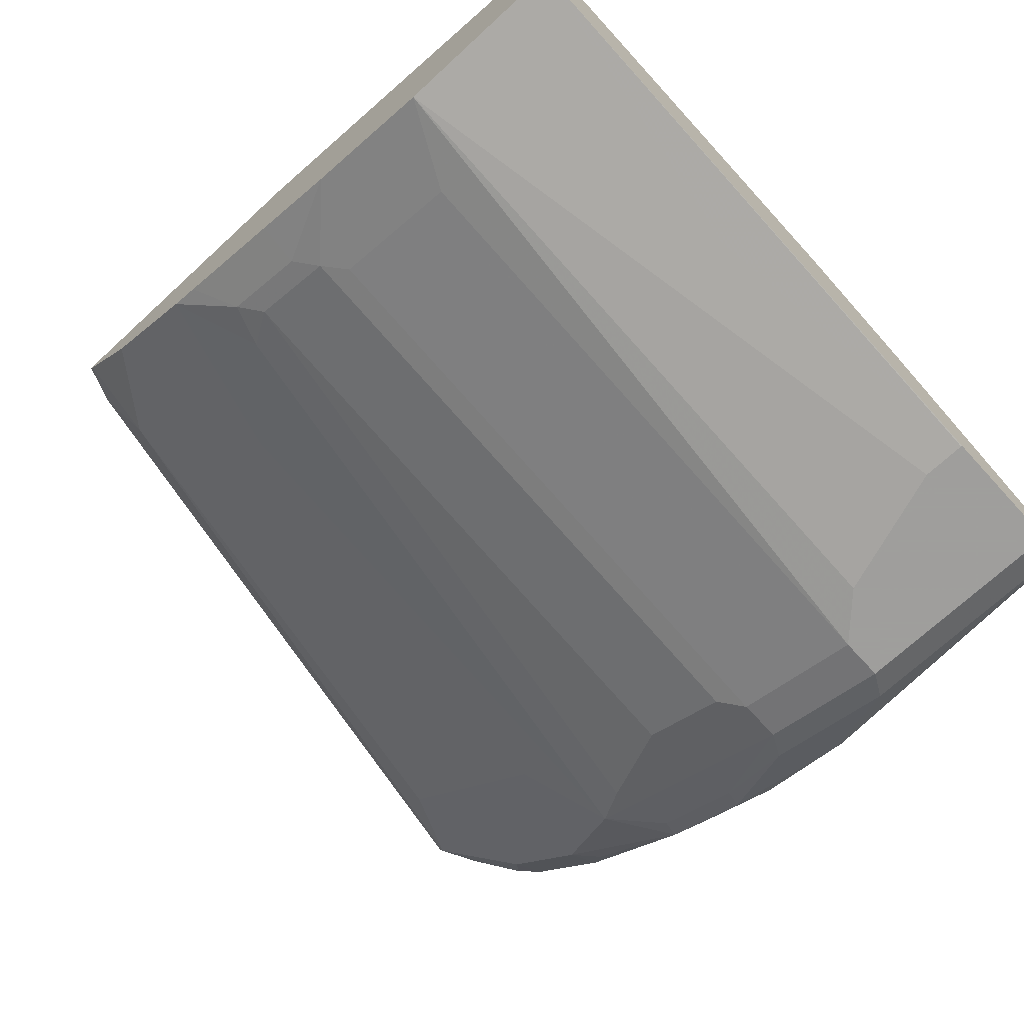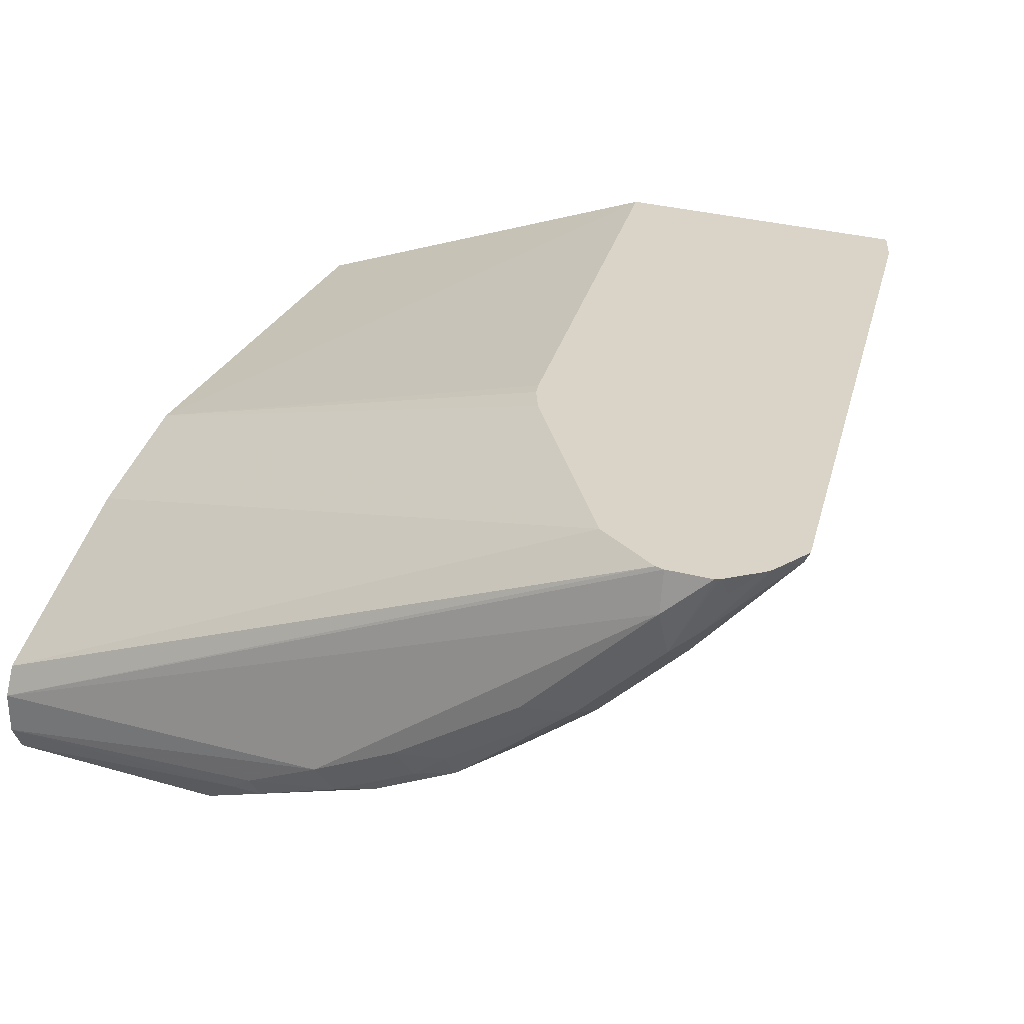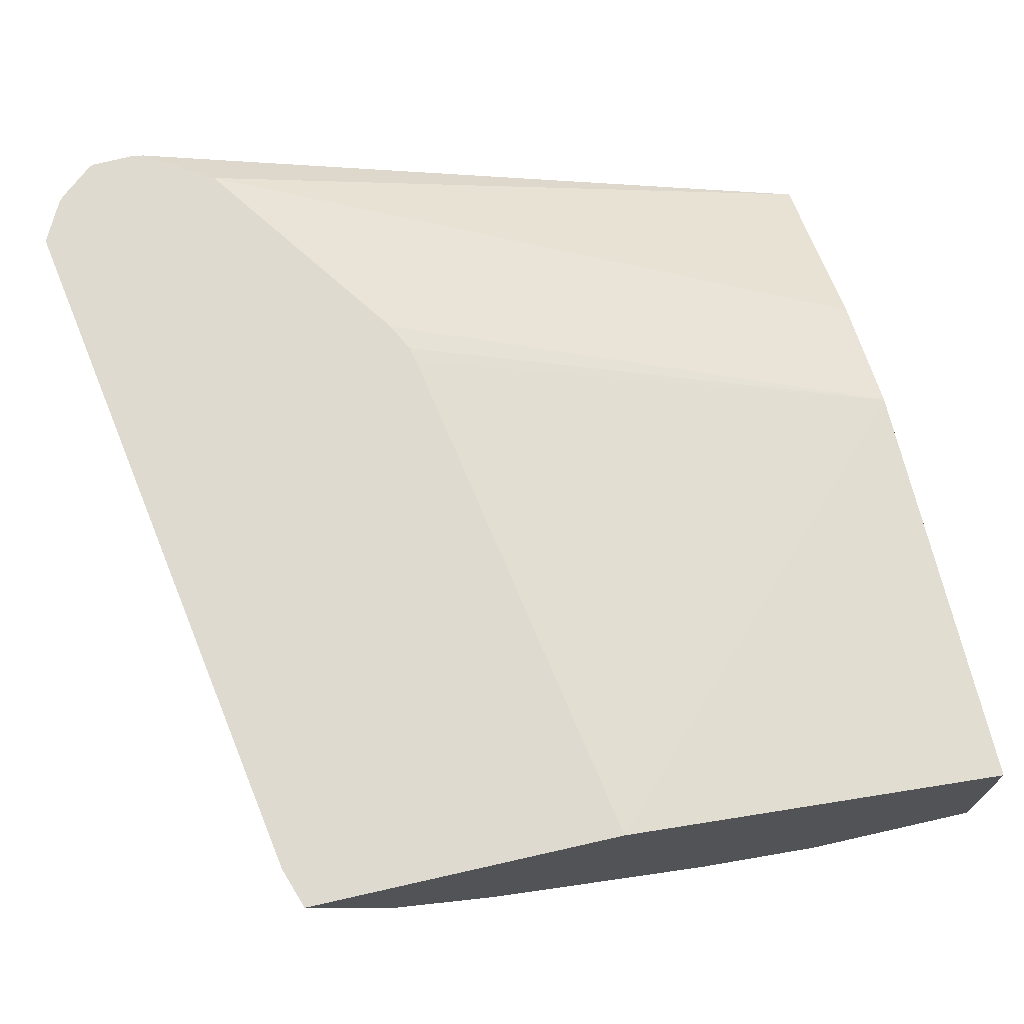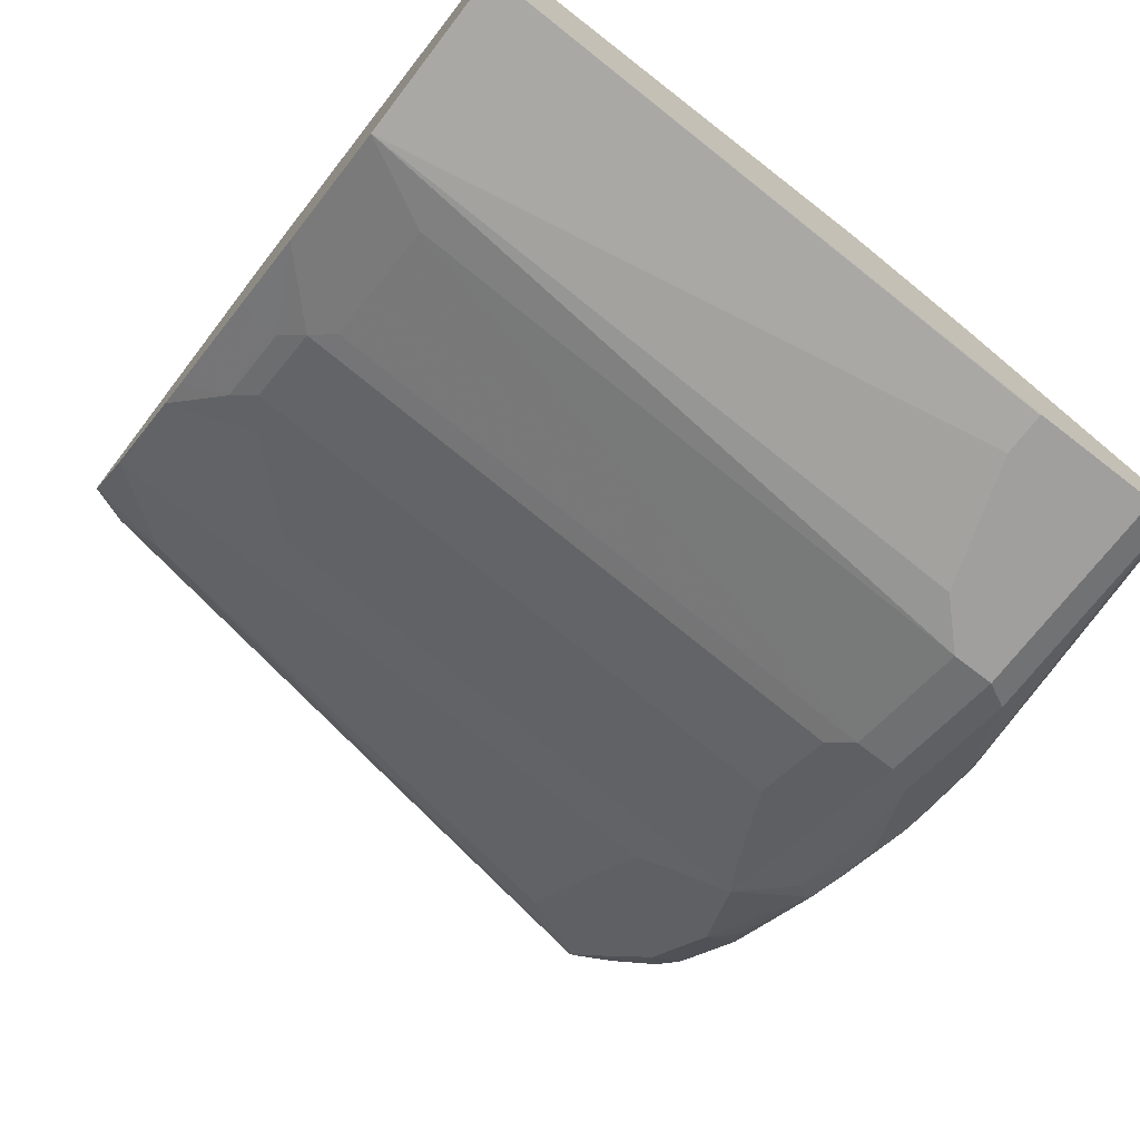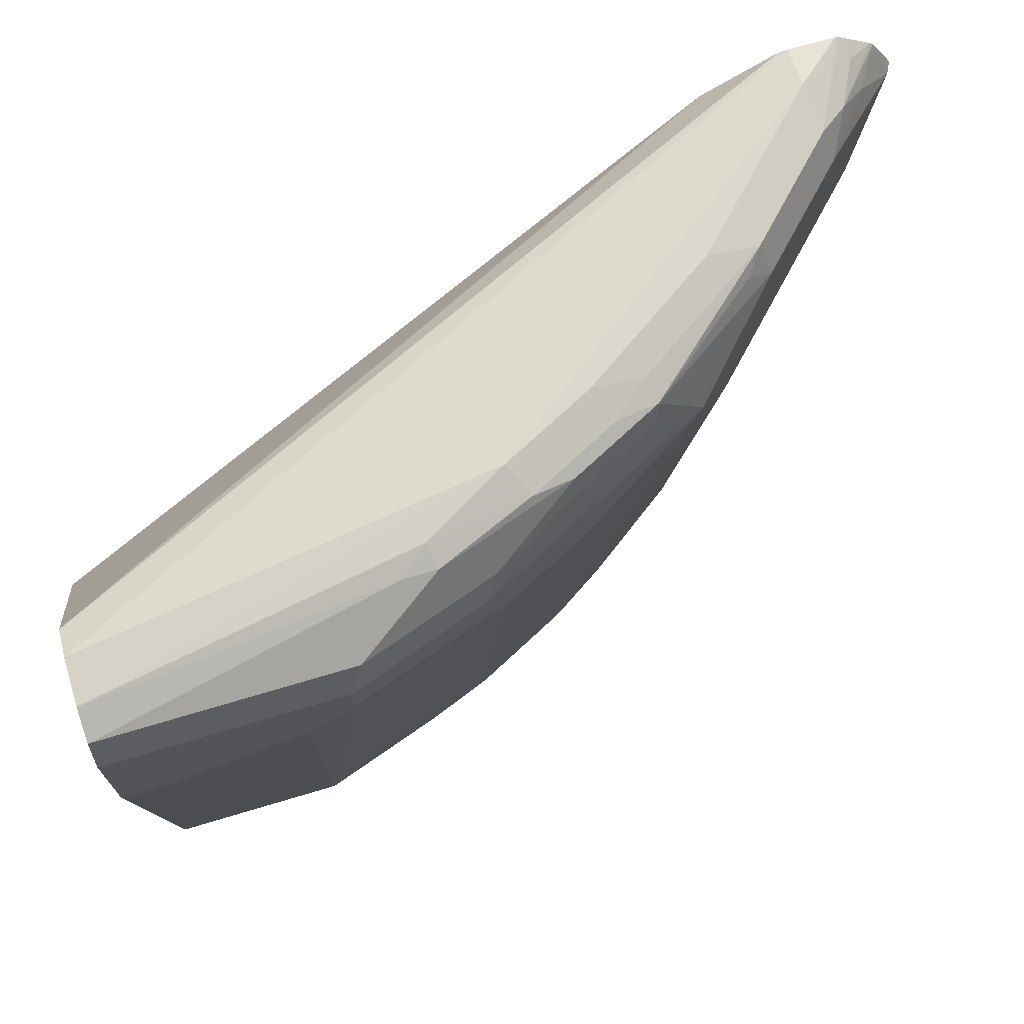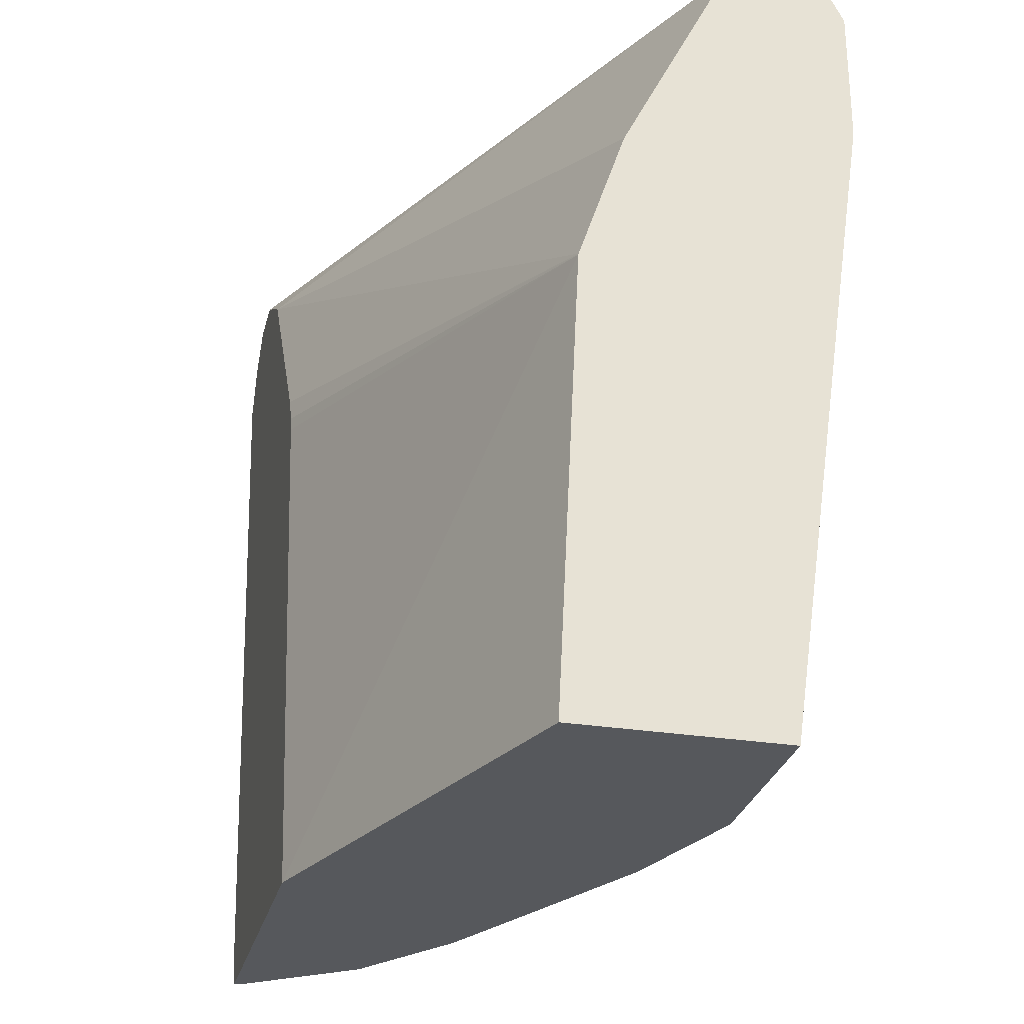
<metadata>
{"format":"obj","ext":"obj","renderer":"f3d","projection":"perspective","resolution":1024,"background":"white","views":[{"elev":-71.1,"azim":42.6,"up":"+Z"},{"elev":28.7,"azim":-156.6,"up":"+Z"},{"elev":71.0,"azim":-12.8,"up":"+Z"},{"elev":-71.4,"azim":52.4,"up":"+Z"},{"elev":72.2,"azim":163.4,"up":"+Y"},{"elev":-28.3,"azim":76.3,"up":"+Y"}]}
</metadata>
<code>
v -0.6381 -0.2706 -0.507
v -0.6505 -0.2347 -0.507
v -0.6333 -0.2706 -0.5167
v -0.3625 -0.2706 -0.507
v -0.6574 -0.1938 -0.507
v -0.646 -0.1938 -0.5297
v -0.633 -0.1938 -0.5556
v -0.5684 -0.2706 -0.6072
v -0.4442 0.1937 -0.507
v 0.0009483 -0.2706 -0.6399
v 0.0009483 0.1162 -0.659
v -0.7543 0.3876 -0.507
v -0.7493 0.3876 -0.5168
v -0.7106 0.3101 -0.5556
v -0.5943 -0.1938 -0.5943
v -0.5555 0.3101 -0.7106
v -0.5168 -0.1163 -0.6719
v -0.478 -0.2706 -0.6719
v -0.4476 0.2075 -0.507
v 0.0009483 -0.2706 -0.8139
v 0.0009483 0.1173 -0.6592
v -0.4601 0.2326 -0.507
v -0.7395 0.417 -0.507
v -0.7345 0.4263 -0.507
v -0.7122 0.4263 -0.5427
v -0.6718 0.4263 -0.5943
v -0.7106 0.3876 -0.5556
v -0.5943 0.3101 -0.6719
v -0.5168 0.3876 -0.7493
v -0.4393 -0.1938 -0.7106
v -0.4263 -0.2325 -0.7122
v -0.4518 -0.2706 -0.6852
v -0.03882 6.089e-05 -0.8527
v -1.278e-05 0.2713 -0.8914
v 0.0009483 0.2722 -0.8914
v -0.1551 -0.2706 -0.8139
v 0.0009483 0.2326 -0.6977
v -0.5903 0.4174 -0.507
v -0.7317 0.4294 -0.507
v -0.688 0.4457 -0.562
v -0.6637 0.4554 -0.5814
v -0.5943 0.4263 -0.6719
v -0.4748 0.4457 -0.7558
v -0.47 0.4263 -0.7655
v -0.4909 0.3876 -0.7623
v -0.4844 0.3682 -0.7655
v -0.407 -0.2131 -0.7267
v -0.4263 -0.2706 -0.6979
v -0.3295 -0.2131 -0.7655
v -0.3489 -0.2325 -0.7509
v -0.03882 0.2713 -0.8914
v 0.0009483 0.3876 -0.8914
v -0.2707 -0.2706 -0.7754
v -0.1938 -0.1938 -0.8139
v -0.1938 0.3488 -0.8914
v -0.1551 0.3101 -0.8914
v 0.0009483 0.259 -0.7109
v -0.6509 0.4554 -0.507
v 0.0009483 0.3882 -0.7755
v 0.0009483 0.4134 -0.7881
v -0.7033 0.4538 -0.507
v -0.7073 0.4457 -0.5233
v -0.701 0.4551 -0.507
v -0.699 0.4562 -0.507
v -0.6589 0.465 -0.5427
v -0.5862 0.4554 -0.659
v -0.5717 0.4457 -0.6783
v -0.47 0.4554 -0.7364
v -0.4393 0.4522 -0.7623
v -0.3973 0.4457 -0.7946
v -0.3924 0.4263 -0.8042
v -0.3101 0.3876 -0.8527
v -0.3101 0.3488 -0.8527
v -0.4134 0.3488 -0.801
v -0.407 0.3294 -0.8042
v -0.3489 -0.2706 -0.7367
v -0.3295 0.3294 -0.843
v -0.3101 -0.1938 -0.7752
v -0.2714 -0.2706 -0.7752
v 0.0009483 0.3885 -0.891
v -0.1938 0.3876 -0.8914
v -0.6589 0.4571 -0.507
v 0.0009483 0.4263 -0.8139
v -0.5426 0.465 -0.659
v -0.3489 0.465 -0.7752
v -0.4263 0.465 -0.7364
v -0.3618 0.4522 -0.801
v -0.2811 0.4457 -0.8333
v -0.3231 0.4134 -0.8398
v -0.2068 0.4134 -0.8785
v 0.0009483 0.4134 -0.8785
v 0.0009483 0.4263 -0.8527
v -0.2762 0.4554 -0.8139
v -0.252 0.4457 -0.8333
v 0.0009483 0.4259 -0.8537
f 43 69 87
f 41 61 63
f 41 64 65
f 41 65 66
f 42 66 67
f 42 67 43
f 43 68 69
f 41 63 64
f 43 87 70
f 46 73 74
f 43 67 66
f 43 66 68
f 44 70 71
f 44 71 72
f 44 72 45
f 92 94 93
f 45 72 73
f 45 73 46
f 41 62 61
f 43 70 44
f 40 62 41
f 31 49 50
f 39 61 62
f 46 74 75
f 31 47 49
f 31 50 76
f 31 76 48
f 33 51 34
f 33 36 51
f 34 51 56
f 34 56 55
f 34 55 81
f 39 62 40
f 34 81 52
f 36 53 49
f 36 49 54
f 36 54 55
f 36 55 56
f 36 56 51
f 37 57 38
f 38 57 59
f 38 59 60
f 38 60 58
f 34 52 35
f 46 75 47
f 91 94 95
f 47 77 49
f 70 87 88
f 70 88 89
f 70 89 71
f 71 89 72
f 72 89 90
f 72 90 81
f 73 77 74
f 74 77 75
f 80 81 90
f 69 85 87
f 80 90 91
f 85 92 93
f 85 93 87
f 87 93 88
f 88 93 94
f 88 94 91
f 88 91 90
f 88 90 89
f 92 95 94
f 31 48 32
f 83 92 85
f 47 75 77
f 69 86 85
f 66 86 68
f 49 77 73
f 49 73 78
f 49 78 54
f 49 53 79
f 49 79 50
f 50 79 76
f 52 81 80
f 54 78 73
f 54 73 55
f 68 86 69
f 55 73 72
f 58 60 83
f 58 83 82
f 64 82 65
f 65 84 66
f 65 82 83
f 65 83 85
f 65 85 86
f 65 86 84
f 66 84 86
f 55 72 81
f 30 47 31
f 10 60 59
f 29 46 30
f 1 23 12
f 1 12 5
f 1 5 2
f 2 5 6
f 2 6 7
f 2 7 3
f 3 7 8
f 4 10 11
f 4 11 9
f 5 12 6
f 6 12 7
f 7 12 13
f 7 13 14
f 7 14 15
f 7 15 8
f 8 15 16
f 8 16 17
f 8 17 18
f 9 11 19
f 1 24 23
f 1 39 24
f 1 61 39
f 1 63 61
f 30 46 47
f 1 2 3
f 1 3 8
f 1 8 18
f 1 18 32
f 1 32 48
f 1 48 76
f 1 76 79
f 1 79 53
f 10 20 35
f 1 53 36
f 1 20 10
f 1 10 4
f 1 9 19
f 1 19 22
f 1 22 38
f 1 38 58
f 1 58 82
f 1 82 64
f 1 64 63
f 1 36 20
f 10 35 52
f 1 4 9
f 10 80 91
f 17 30 18
f 18 30 31
f 18 31 32
f 20 33 34
f 20 34 35
f 20 36 33
f 21 37 38
f 21 38 22
f 24 39 40
f 24 40 25
f 25 40 26
f 26 41 66
f 26 66 42
f 28 42 29
f 29 42 43
f 29 43 44
f 29 44 45
f 10 52 80
f 29 45 46
f 17 29 30
f 16 28 29
f 26 40 41
f 15 28 16
f 10 95 92
f 10 91 95
f 16 29 17
f 10 92 83
f 10 83 60
f 10 59 57
f 10 37 21
f 10 21 11
f 11 21 22
f 11 22 19
f 10 57 37
f 13 23 24
f 13 24 25
f 13 25 26
f 14 28 15
f 13 26 42
f 13 42 27
f 13 27 14
f 12 23 13
f 14 42 28
f 14 27 42

</code>
